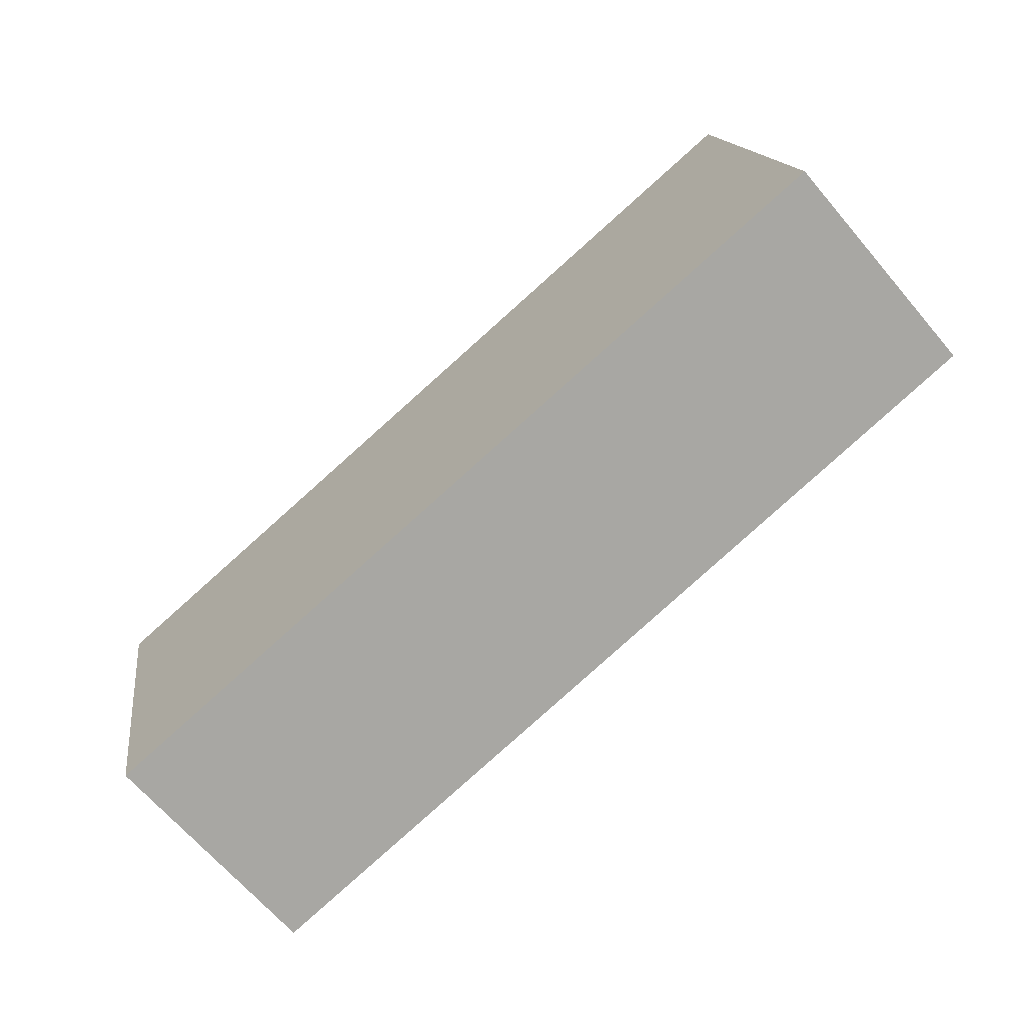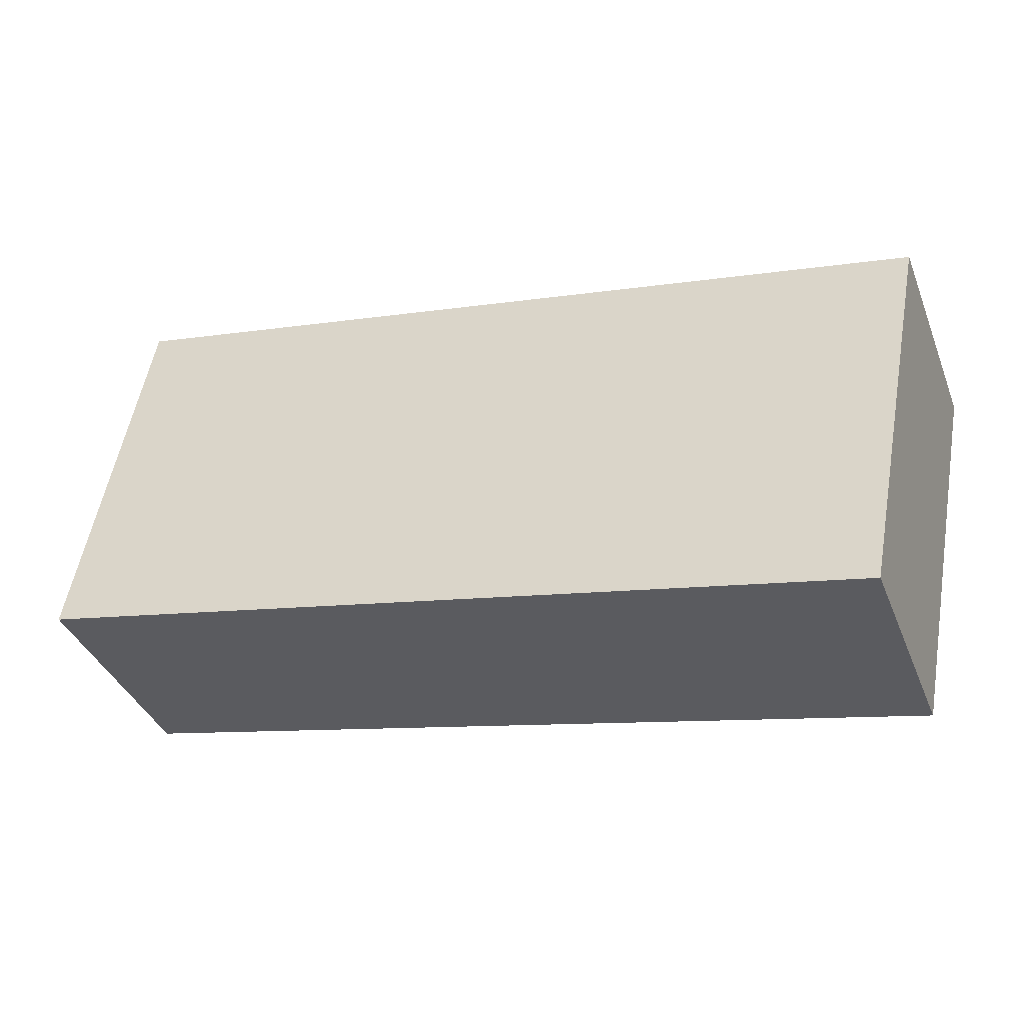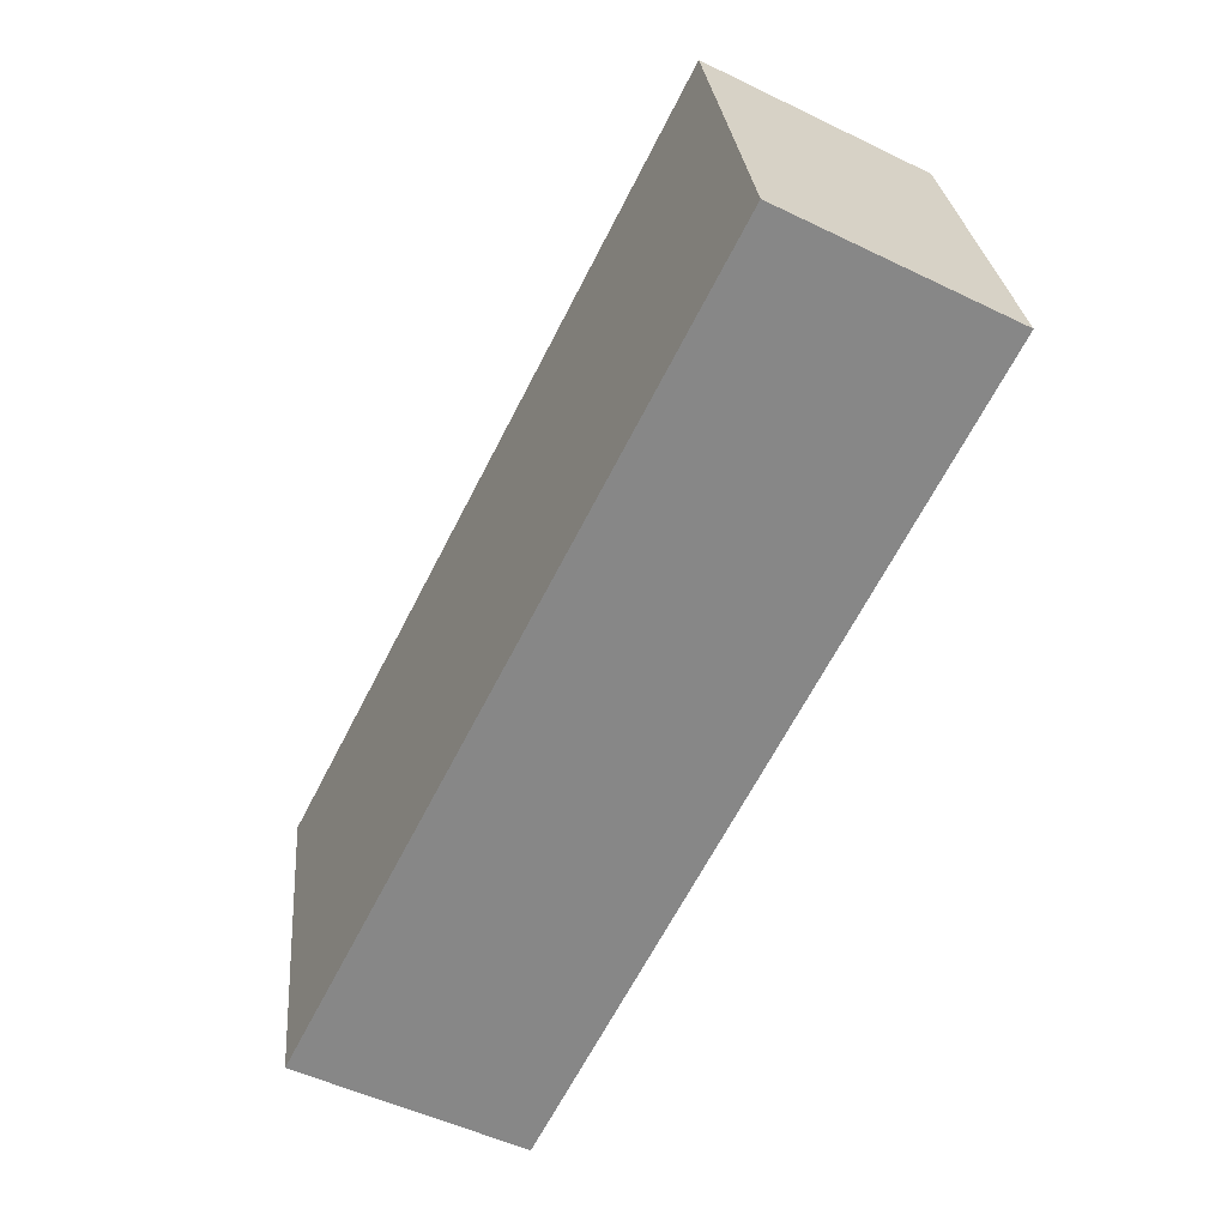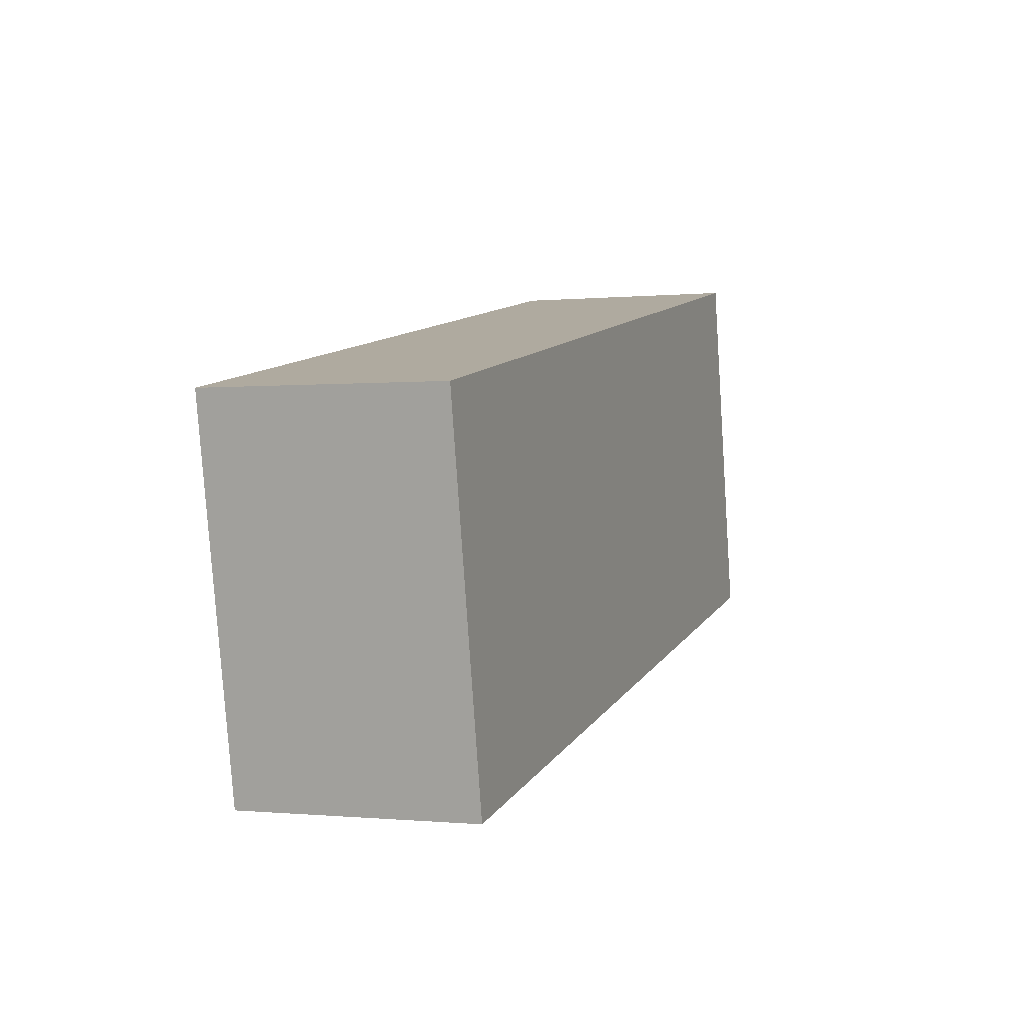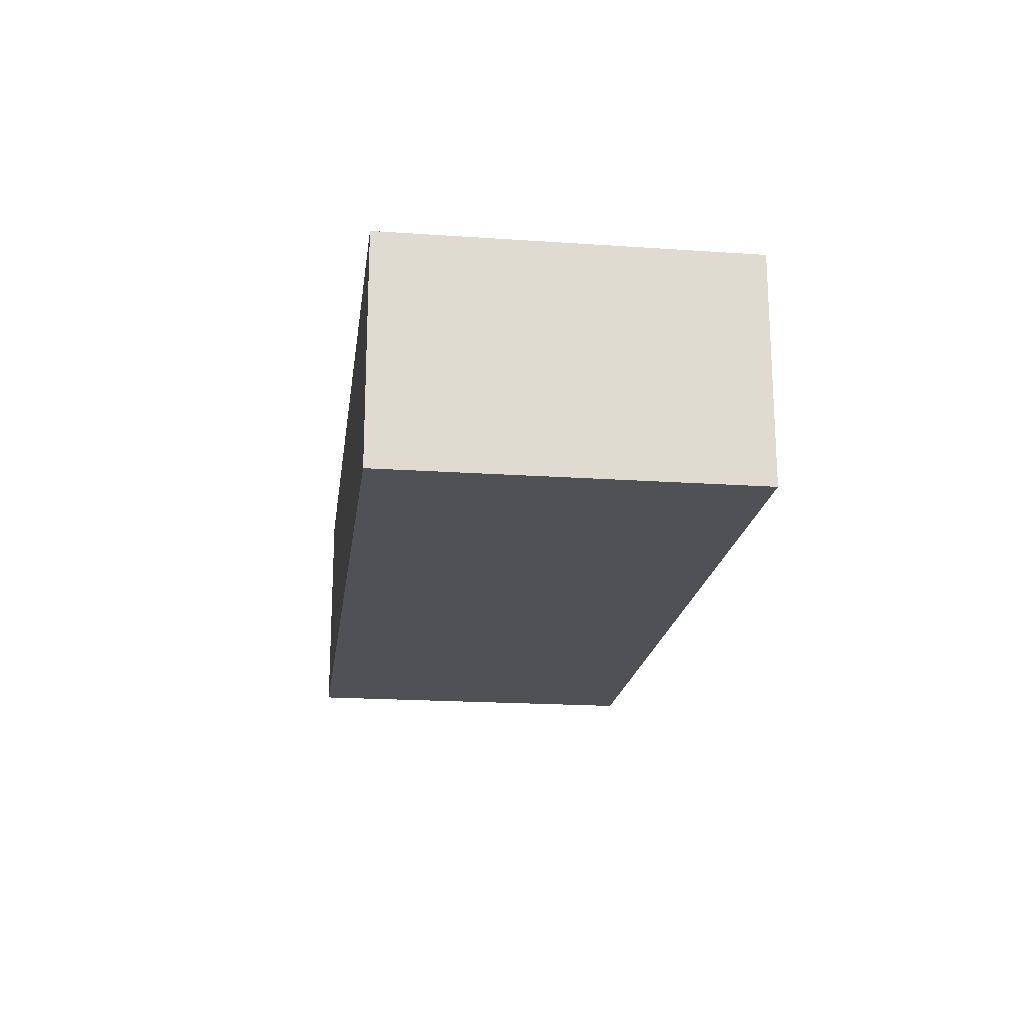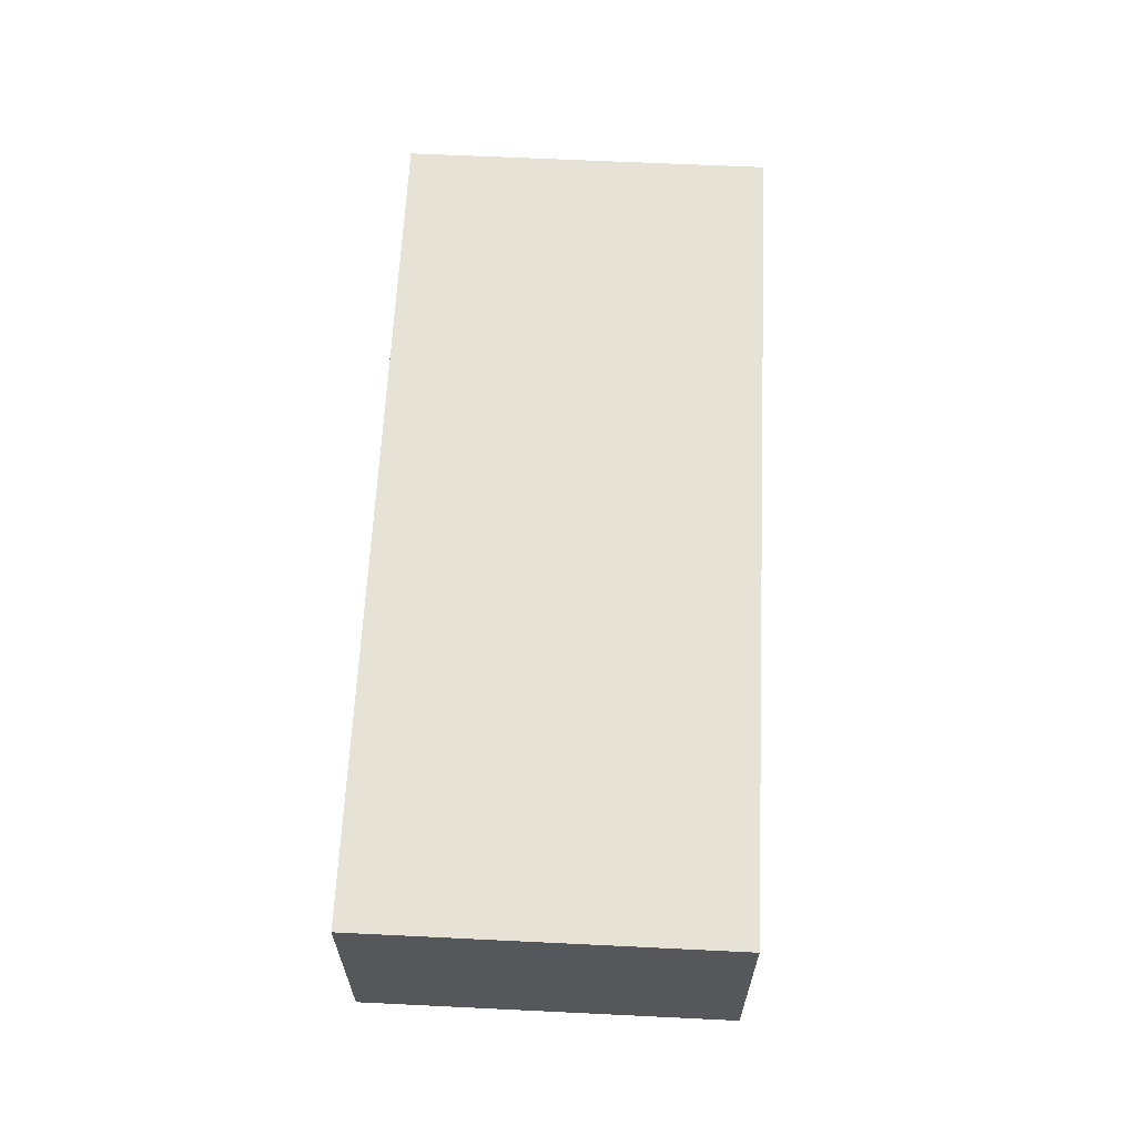
<metadata>
{"format":"obj","ext":"obj","renderer":"f3d","projection":"perspective","resolution":1024,"background":"white","views":[{"elev":-67.0,"azim":-139.5,"up":"+Z"},{"elev":-38.4,"azim":20.4,"up":"+Z"},{"elev":-52.2,"azim":-117.5,"up":"+Z"},{"elev":-0.4,"azim":110.6,"up":"+Z"},{"elev":-19.5,"azim":93.6,"up":"+Y"},{"elev":63.2,"azim":-76.3,"up":"+Y"}]}
</metadata>
<code>
v  0 0 0
v  19.94 -2.766e-16 4.517
v  1.555 -4.951e-16 8.085
v  18.38 2.185e-16 -3.568
v  1.555 5.145 8.085
v  0.0001093 5.145 -0.0001629
v  18.38 5.145 -3.569
v  19.94 5.145 4.517
g defaultobject
f 1 2 3
f 2 1 4
f 1 2 3
f 2 1 4
f 5 1 3
f 1 5 6
f 6 4 1
f 4 6 7
f 4 8 2
f 8 4 7
f 2 5 3
f 5 2 8
f 5 1 3
f 1 5 6
f 6 4 1
f 4 6 7
f 4 8 2
f 8 4 7
f 2 5 3
f 5 2 8
f 8 6 5
f 6 8 7
f 8 6 5
f 6 8 7

</code>
